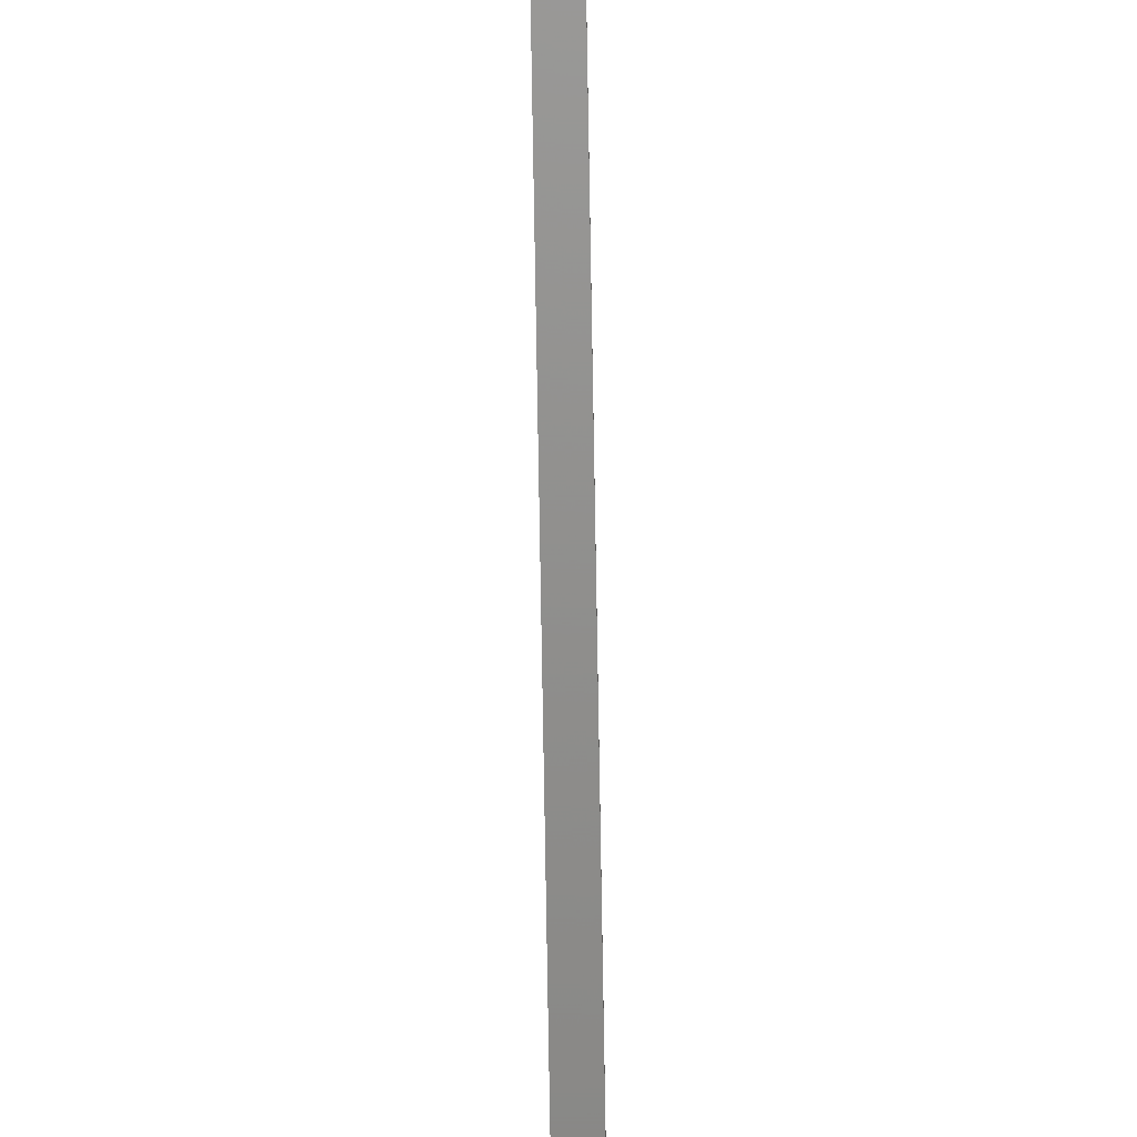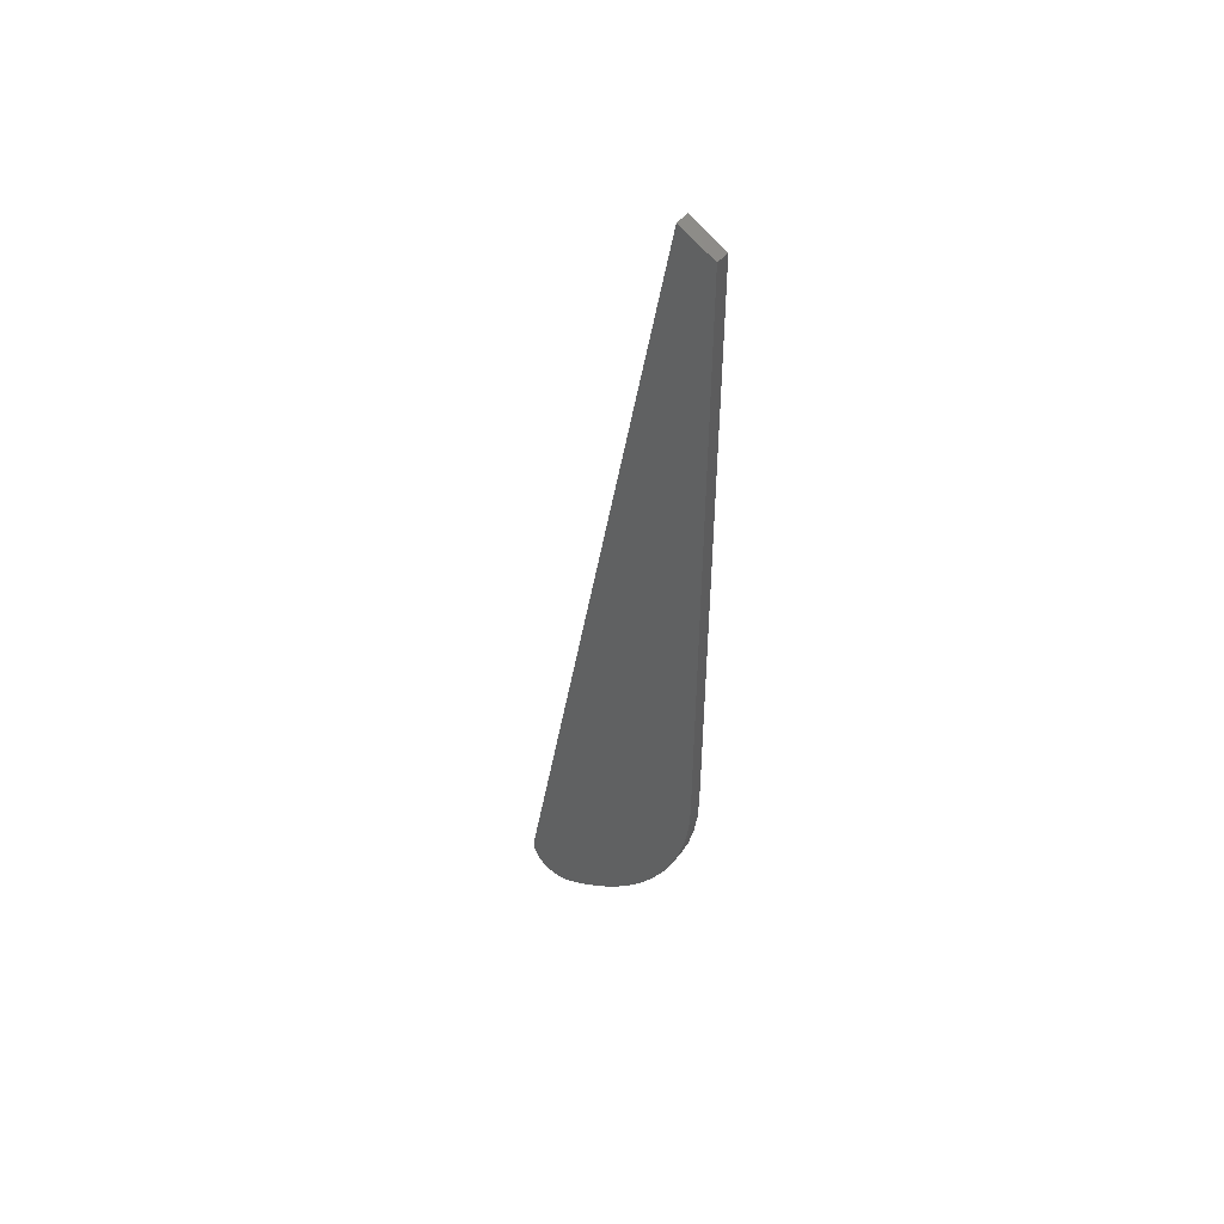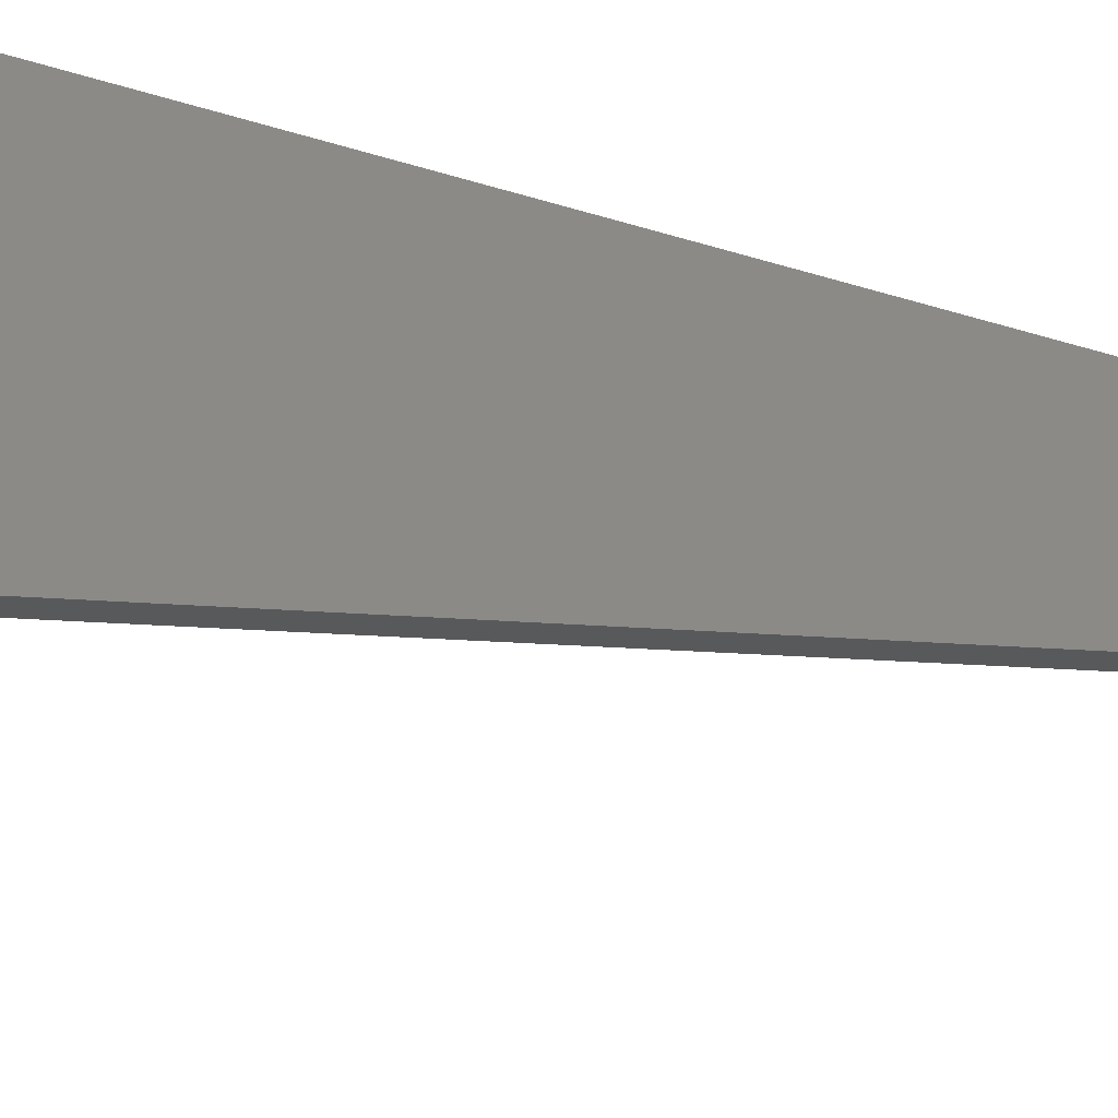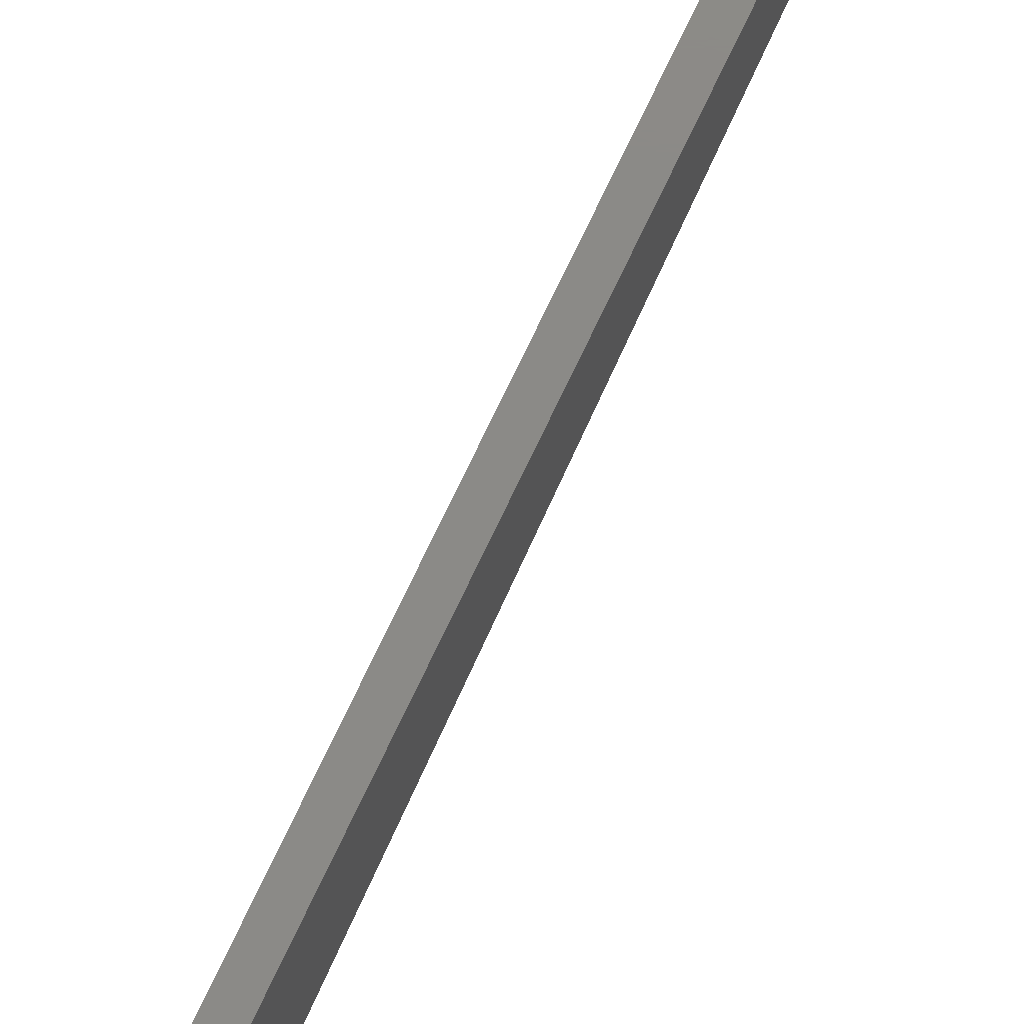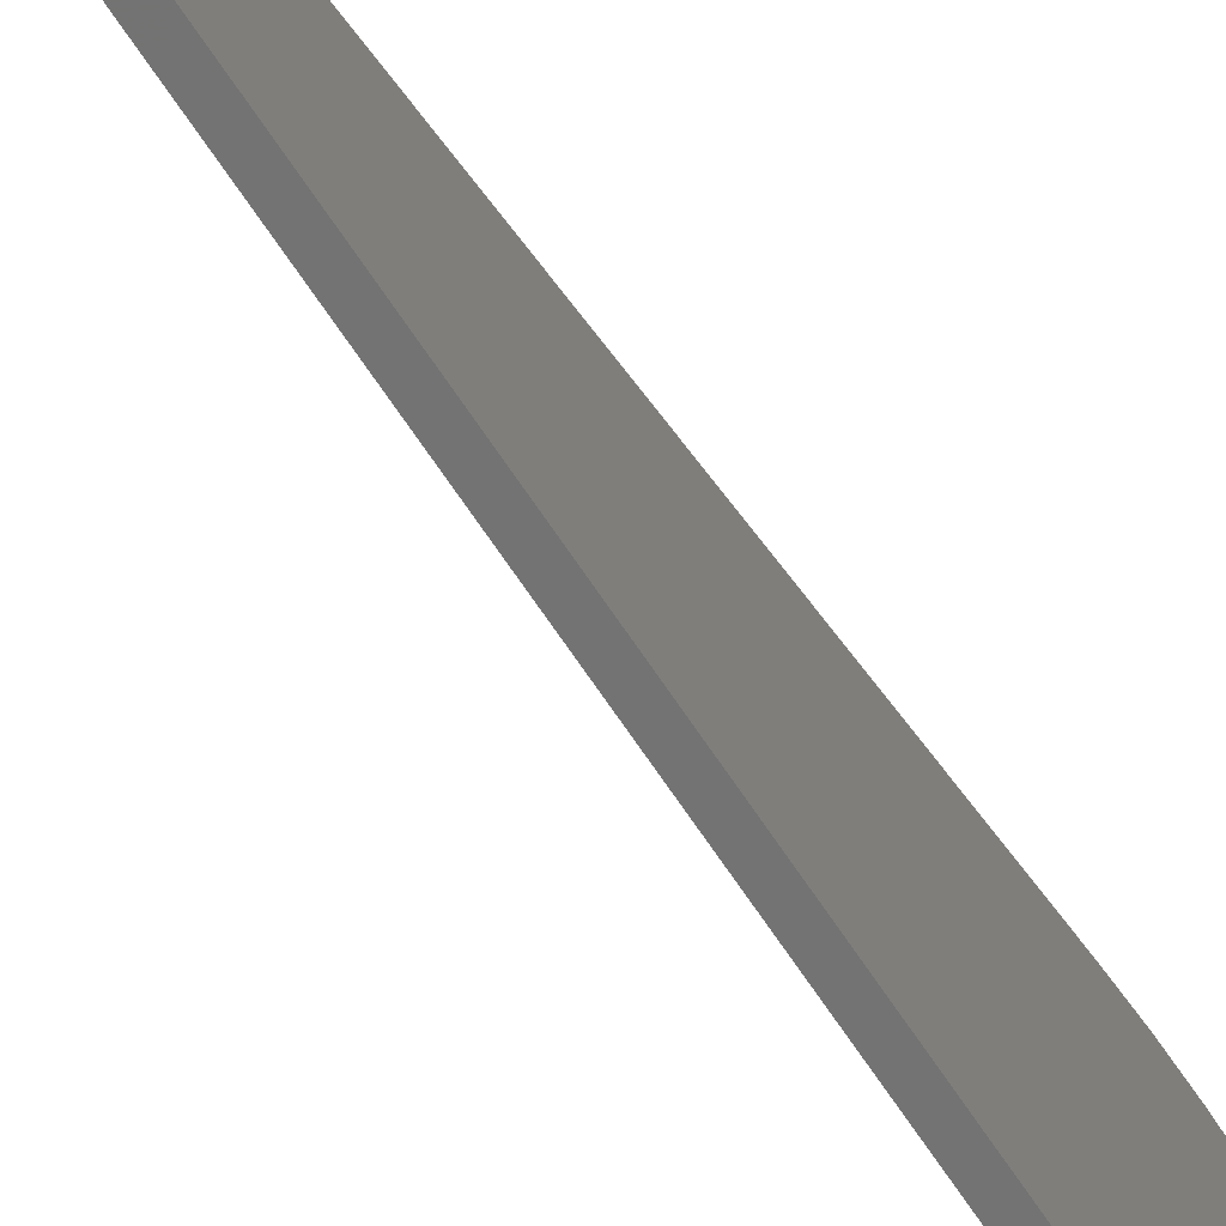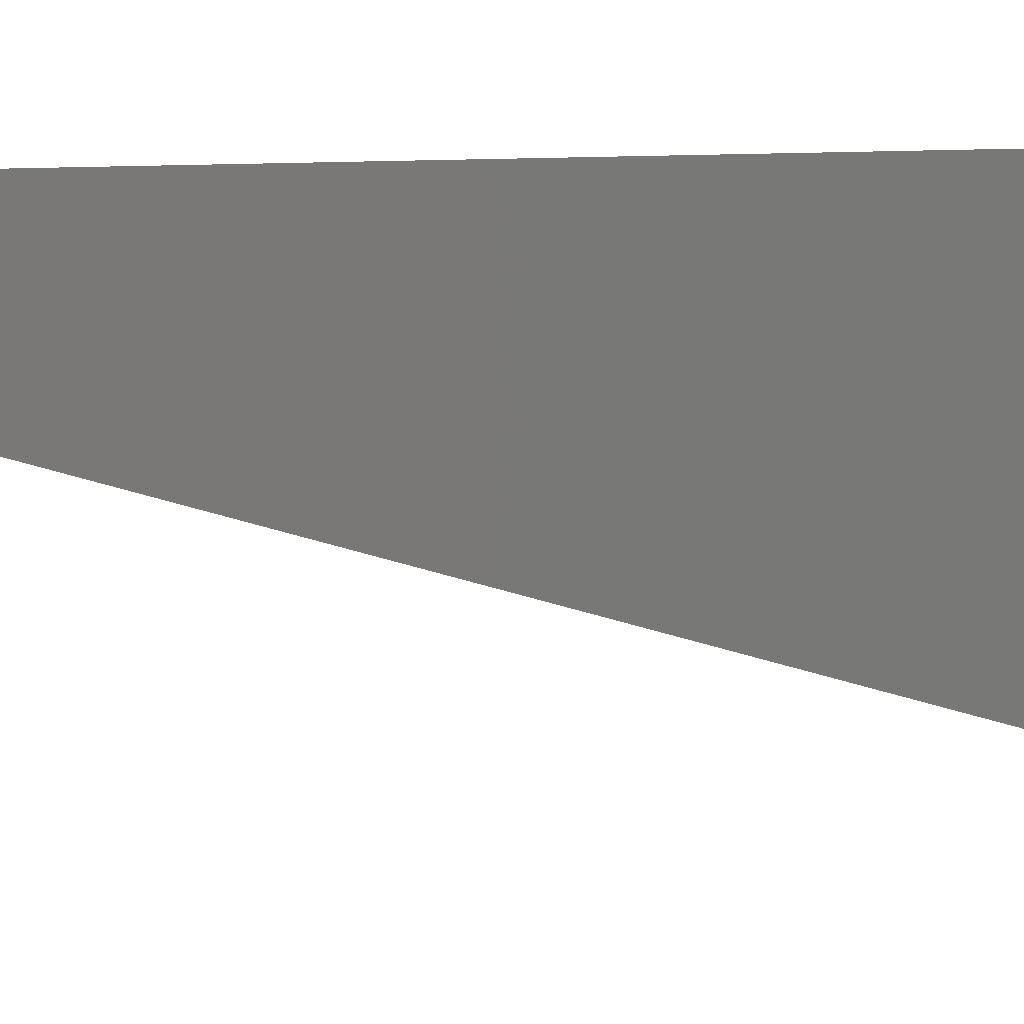
<metadata>
{"format":"stl","ext":"stl","renderer":"f3d","projection":"perspective","resolution":1024,"background":"white","views":[{"elev":-76.5,"azim":1.0,"up":"+Y"},{"elev":48.1,"azim":127.4,"up":"+Z"},{"elev":-25.3,"azim":-119.9,"up":"+Y"},{"elev":78.3,"azim":-154.2,"up":"+Y"},{"elev":-57.8,"azim":34.6,"up":"+Y"},{"elev":1.7,"azim":128.5,"up":"+Y"}]}
</metadata>
<code>
# stl→obj: 42 verts, 80 faces
v 0.6824 0.1523 -0.6033
v 0.6824 0.1578 -0.5797
v 0.6824 0.1611 -0.5557
v 0.6824 0.1622 -0.5315
v 0.6824 0.1622 0.08506
v 0.6824 0.128 0.1022
v 0.6824 -0.02478 -0.7368
v 0.6824 -0.02407 -0.7484
v 0.6824 -0.01896 -0.7588
v 0.6824 -0.01497 -0.763
v 0.6824 -0.004923 -0.7688
v 0.6824 0.006569 -0.7702
v 0.6824 0.01772 -0.7671
v 0.6824 0.03879 -0.7551
v 0.6824 0.05868 -0.7413
v 0.6824 0.07722 -0.7257
v 0.6824 0.09424 -0.7085
v 0.6824 0.1096 -0.6897
v 0.6824 0.1232 -0.6697
v 0.6824 0.1349 -0.6485
v 0.6824 0.1446 -0.6263
v 0.6692 0.128 0.1022
v 0.6692 -0.02478 -0.7368
v 0.6692 0.1622 0.08506
v 0.6692 0.1622 -0.5315
v 0.6692 -0.02407 -0.7484
v 0.6692 -0.01497 -0.763
v 0.6692 -0.004923 -0.7688
v 0.6692 0.006569 -0.7702
v 0.6692 0.1446 -0.6263
v 0.6692 0.1349 -0.6485
v 0.6692 0.01772 -0.7671
v 0.6692 -0.01896 -0.7588
v 0.6692 0.1578 -0.5797
v 0.6692 0.1611 -0.5557
v 0.6692 0.03879 -0.7551
v 0.6692 0.05868 -0.7413
v 0.6692 0.07722 -0.7257
v 0.6692 0.1096 -0.6897
v 0.6692 0.1232 -0.6697
v 0.6692 0.1523 -0.6033
v 0.6692 0.09424 -0.7085
f 1 2 3
f 1 3 4
f 1 4 5
f 1 5 6
f 1 6 7
f 1 7 8
f 1 8 9
f 1 9 10
f 1 10 11
f 1 11 12
f 1 12 13
f 1 13 14
f 1 14 15
f 1 15 16
f 1 16 17
f 1 17 18
f 1 18 19
f 1 19 20
f 1 20 21
f 7 6 22
f 7 22 23
f 5 24 22
f 5 22 6
f 25 24 5
f 25 5 4
f 8 7 23
f 8 23 26
f 11 10 27
f 11 27 28
f 11 28 29
f 11 29 12
f 30 21 20
f 30 20 31
f 32 13 12
f 32 12 29
f 33 27 10
f 33 10 9
f 33 9 8
f 33 8 26
f 3 2 34
f 3 34 35
f 3 35 25
f 3 25 4
f 14 13 32
f 14 32 36
f 37 15 14
f 37 14 36
f 37 38 16
f 37 16 15
f 19 18 39
f 19 39 40
f 19 40 31
f 19 31 20
f 1 21 30
f 1 30 41
f 1 41 34
f 1 34 2
f 42 39 18
f 42 18 17
f 42 17 16
f 42 16 38
f 42 38 37
f 42 37 36
f 42 36 32
f 42 32 29
f 42 29 28
f 42 28 27
f 42 27 33
f 42 33 26
f 42 26 23
f 42 23 22
f 42 22 24
f 42 24 25
f 42 25 35
f 42 35 34
f 42 34 41
f 42 41 30
f 42 30 31
f 42 31 40
f 42 40 39

</code>
